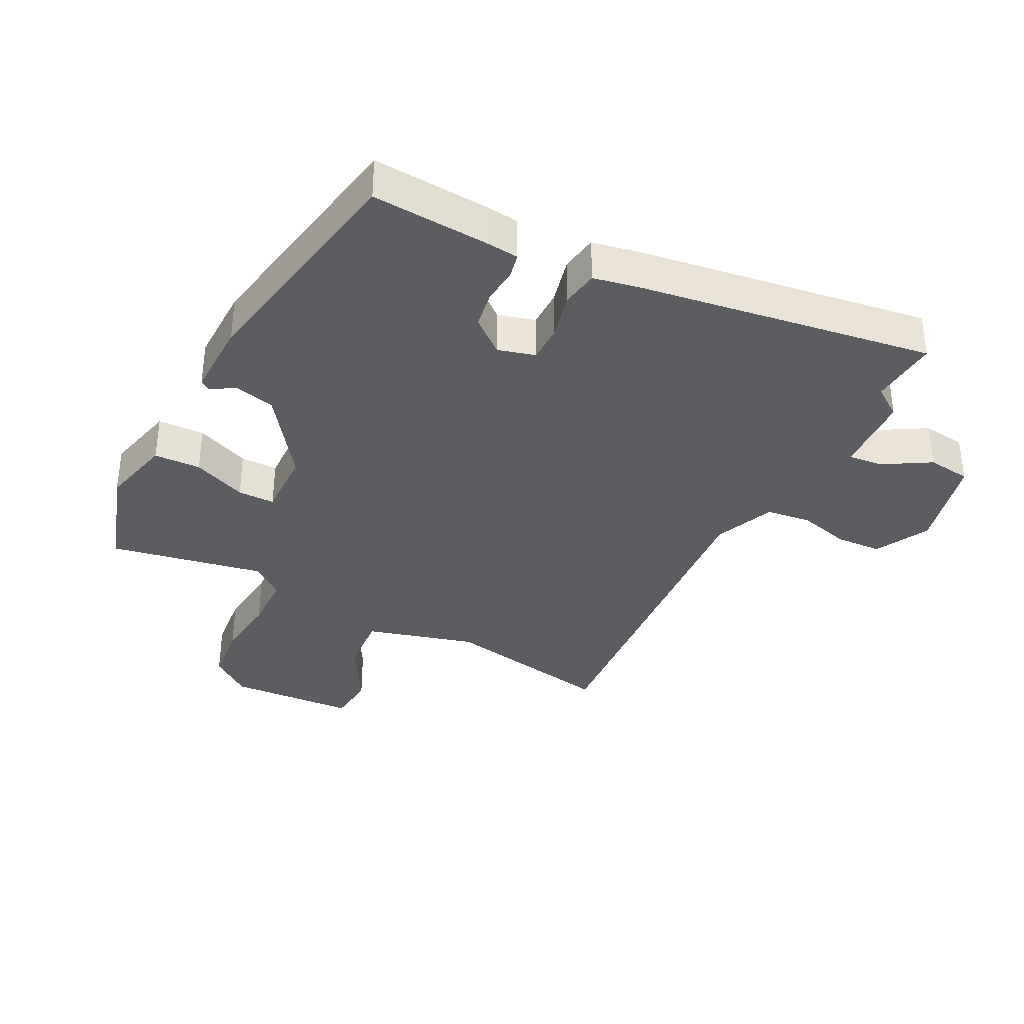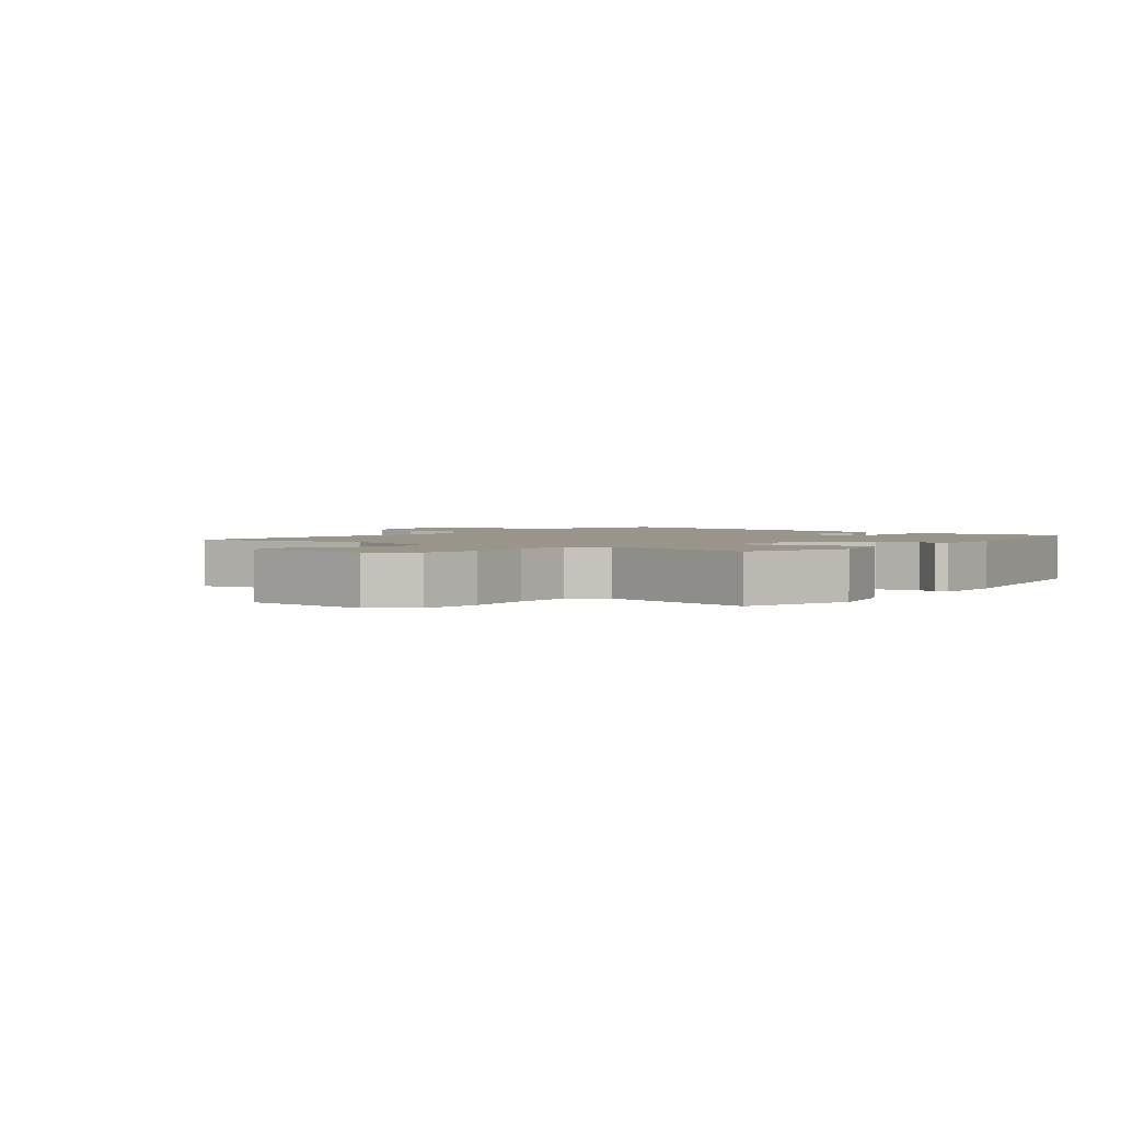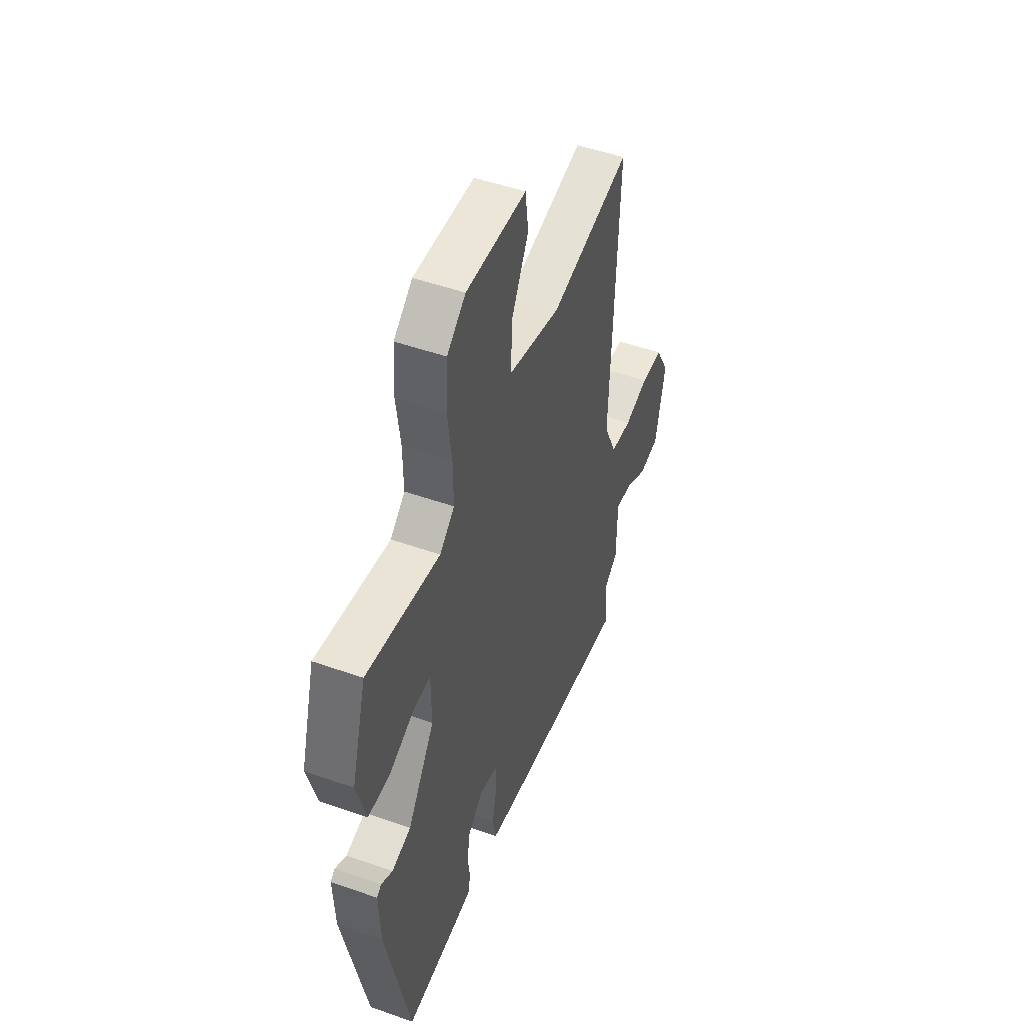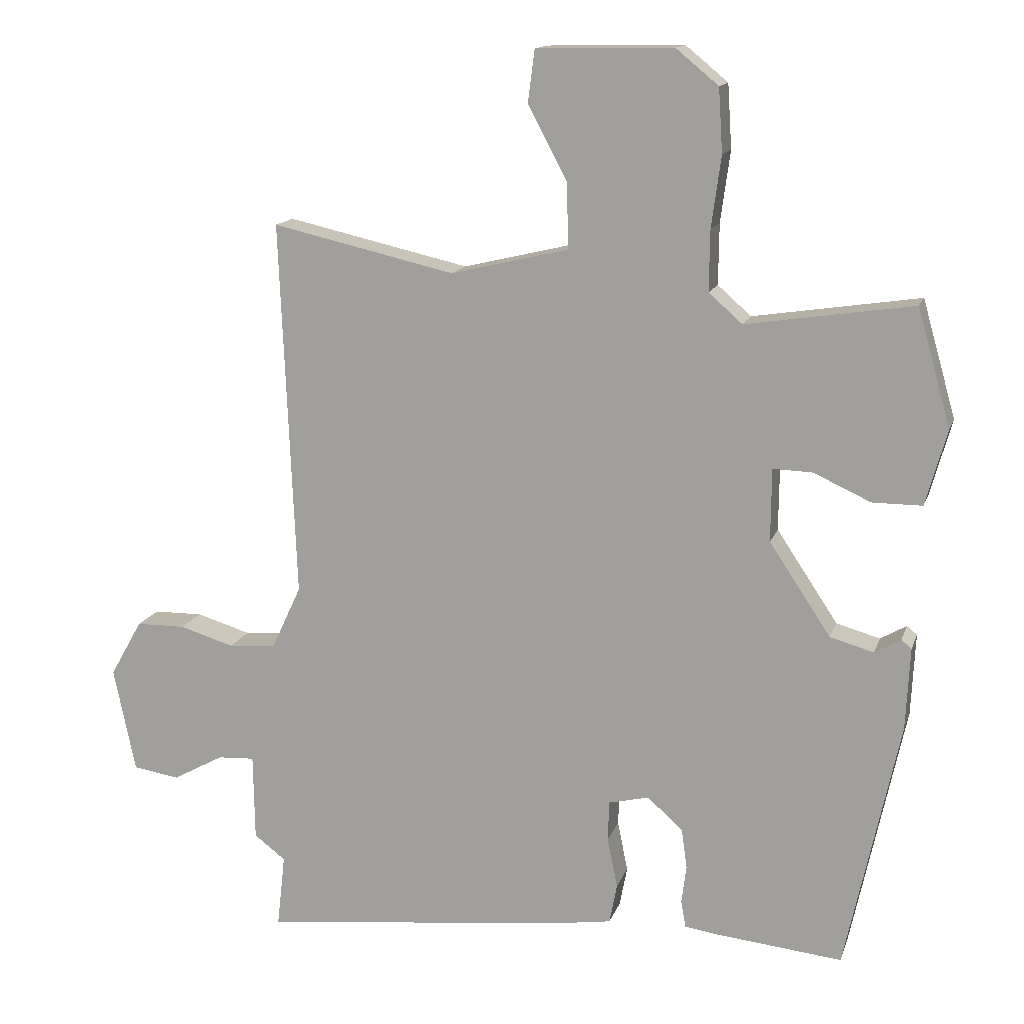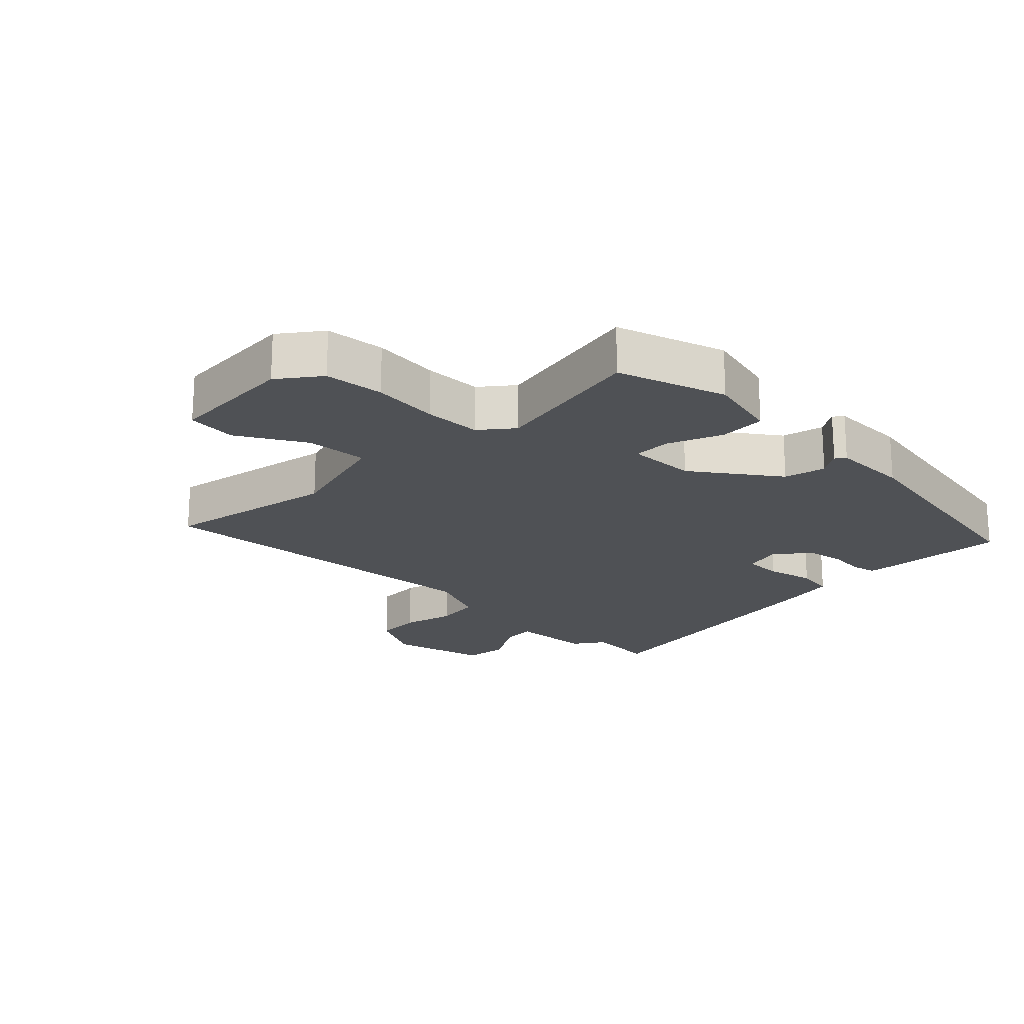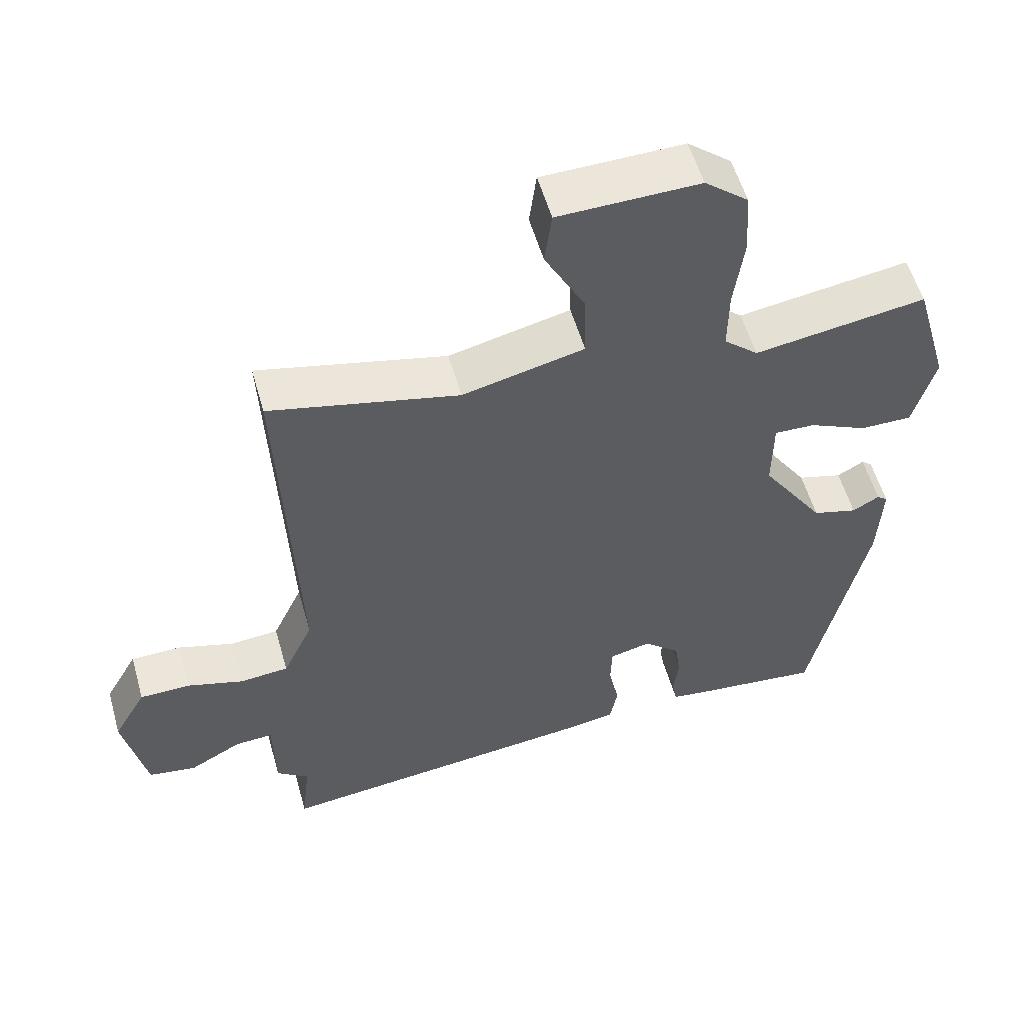
<metadata>
{"format":"obj","ext":"obj","renderer":"f3d","projection":"perspective","resolution":1024,"background":"white","views":[{"elev":-35.6,"azim":154.9,"up":"+Y"},{"elev":2.1,"azim":39.9,"up":"+Y"},{"elev":49.3,"azim":111.4,"up":"+Z"},{"elev":14.2,"azim":15.3,"up":"+Z"},{"elev":-20.1,"azim":47.5,"up":"+Y"},{"elev":55.4,"azim":-15.8,"up":"+Z"}]}
</metadata>
<code>
v -0.48 0.07 0.567
v -0.212 0.07 0.506
v -0.039 0.07 0.547
v -0.042 0.07 0.643
v -0.099 0.07 0.75
v -0.089 0.07 0.827
v 0.111 0.07 0.831
v 0.173 0.07 0.78
v 0.179 0.07 0.687
v 0.165 0.07 0.583
v 0.164 0.07 0.494
v 0.213 0.07 0.451
v 0.457 0.07 0.488
v 0.506 0.07 0.317
v 0.475 0.07 0.206
v 0.402 0.07 0.206
v 0.319 0.07 0.244
v 0.261 0.07 0.246
v 0.26 0.07 0.139
v 0.35 0.07 0.004
v 0.414 0.07 -0.014
v 0.452 0.07 0.008
v 0.467 0.07 -0.004
v 0.461 0.07 -0.125
v 0.382 0.07 -0.493
v 0.197 0.07 -0.474
v 0.148 0.07 -0.467
v 0.141 0.07 -0.428
v 0.148 0.07 -0.372
v 0.14 0.07 -0.313
v 0.088 0.07 -0.267
v 0.029 0.07 -0.281
v 0.027 0.07 -0.34
v 0.042 0.07 -0.414
v 0.031 0.07 -0.472
v -0.047 0.07 -0.484
v -0.504 0.07 -0.535
v -0.492 0.07 -0.428
v -0.538 0.07 -0.393
v -0.54 0.07 -0.266
v -0.594 0.07 -0.269
v -0.669 0.07 -0.31
v -0.737 0.07 -0.299
v -0.769 0.07 -0.145
v -0.722 0.07 -0.062
v -0.65 0.07 -0.061
v -0.57 0.07 -0.085
v -0.5 0.07 -0.079
v -0.457 0.07 0.014
v -0.48 0 0.567
v -0.212 0 0.506
v -0.039 0 0.547
v -0.042 0 0.643
v -0.099 0 0.75
v -0.089 0 0.827
v 0.111 0 0.831
v 0.173 0 0.78
v 0.179 0 0.687
v 0.165 0 0.583
v 0.164 0 0.494
v 0.213 0 0.451
v 0.457 0 0.488
v 0.506 0 0.317
v 0.475 0 0.206
v 0.402 0 0.206
v 0.319 0 0.244
v 0.261 0 0.246
v 0.26 0 0.139
v 0.35 0 0.004
v 0.414 0 -0.014
v 0.452 0 0.008
v 0.467 0 -0.004
v 0.461 0 -0.125
v 0.382 0 -0.493
v 0.197 0 -0.474
v 0.148 0 -0.467
v 0.141 0 -0.428
v 0.148 0 -0.372
v 0.14 0 -0.313
v 0.088 0 -0.267
v 0.029 0 -0.281
v 0.027 0 -0.34
v 0.042 0 -0.414
v 0.031 0 -0.472
v -0.047 0 -0.484
v -0.504 0 -0.535
v -0.492 0 -0.428
v -0.538 0 -0.393
v -0.54 0 -0.266
v -0.594 0 -0.269
v -0.669 0 -0.31
v -0.737 0 -0.299
v -0.769 0 -0.145
v -0.722 0 -0.062
v -0.65 0 -0.061
v -0.57 0 -0.085
v -0.5 0 -0.079
v -0.457 0 0.014
f 44 45 46 47
f 44 47 48
f 41 42 43 44
f 40 41 44 48
f 38 39 40 48
f 35 36 37 38
f 33 34 35 38
f 32 33 38 48
f 31 32 48 49
f 26 27 28 29
f 26 29 30
f 25 26 30
f 24 25 30 31
f 21 22 23 24
f 20 21 24 31
f 14 15 16 17
f 12 13 14 17
f 11 12 17 18
f 7 8 9 10
f 7 10 11
f 4 5 6 7
f 3 4 7 11
f 2 3 11 18
f 19 20 31 49
f 18 19 49
f 1 2 18 49
f 96 95 94 93
f 97 96 93
f 93 92 91 90
f 97 93 90 89
f 97 89 88 87
f 87 86 85 84
f 87 84 83 82
f 97 87 82 81
f 98 97 81 80
f 78 77 76 75
f 79 78 75
f 79 75 74
f 80 79 74 73
f 73 72 71 70
f 80 73 70 69
f 66 65 64 63
f 66 63 62 61
f 67 66 61 60
f 59 58 57 56
f 60 59 56
f 56 55 54 53
f 60 56 53 52
f 67 60 52 51
f 98 80 69 68
f 98 68 67
f 98 67 51 50
f 1 50 51 2
f 2 51 52 3
f 3 52 53 4
f 4 53 54 5
f 5 54 55 6
f 6 55 56 7
f 7 56 57 8
f 8 57 58 9
f 9 58 59 10
f 10 59 60 11
f 11 60 61 12
f 12 61 62 13
f 13 62 63 14
f 14 63 64 15
f 15 64 65 16
f 16 65 66 17
f 17 66 67 18
f 18 67 68 19
f 19 68 69 20
f 20 69 70 21
f 21 70 71 22
f 22 71 72 23
f 23 72 73 24
f 24 73 74 25
f 25 74 75 26
f 26 75 76 27
f 27 76 77 28
f 28 77 78 29
f 29 78 79 30
f 30 79 80 31
f 31 80 81 32
f 32 81 82 33
f 33 82 83 34
f 34 83 84 35
f 35 84 85 36
f 36 85 86 37
f 37 86 87 38
f 38 87 88 39
f 39 88 89 40
f 40 89 90 41
f 41 90 91 42
f 42 91 92 43
f 43 92 93 44
f 44 93 94 45
f 45 94 95 46
f 46 95 96 47
f 47 96 97 48
f 48 97 98 49
f 49 98 50 1

</code>
